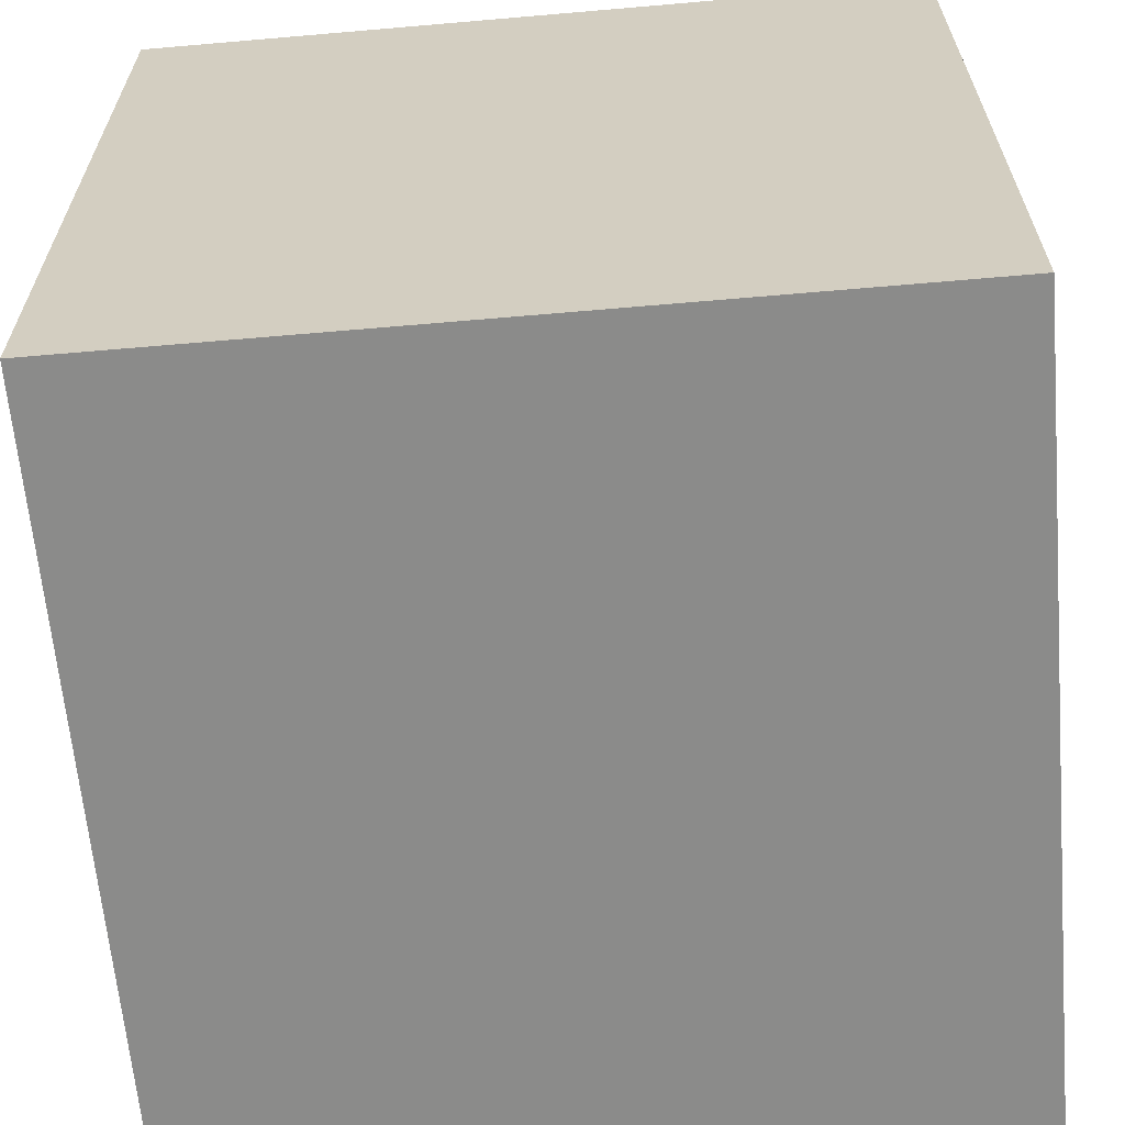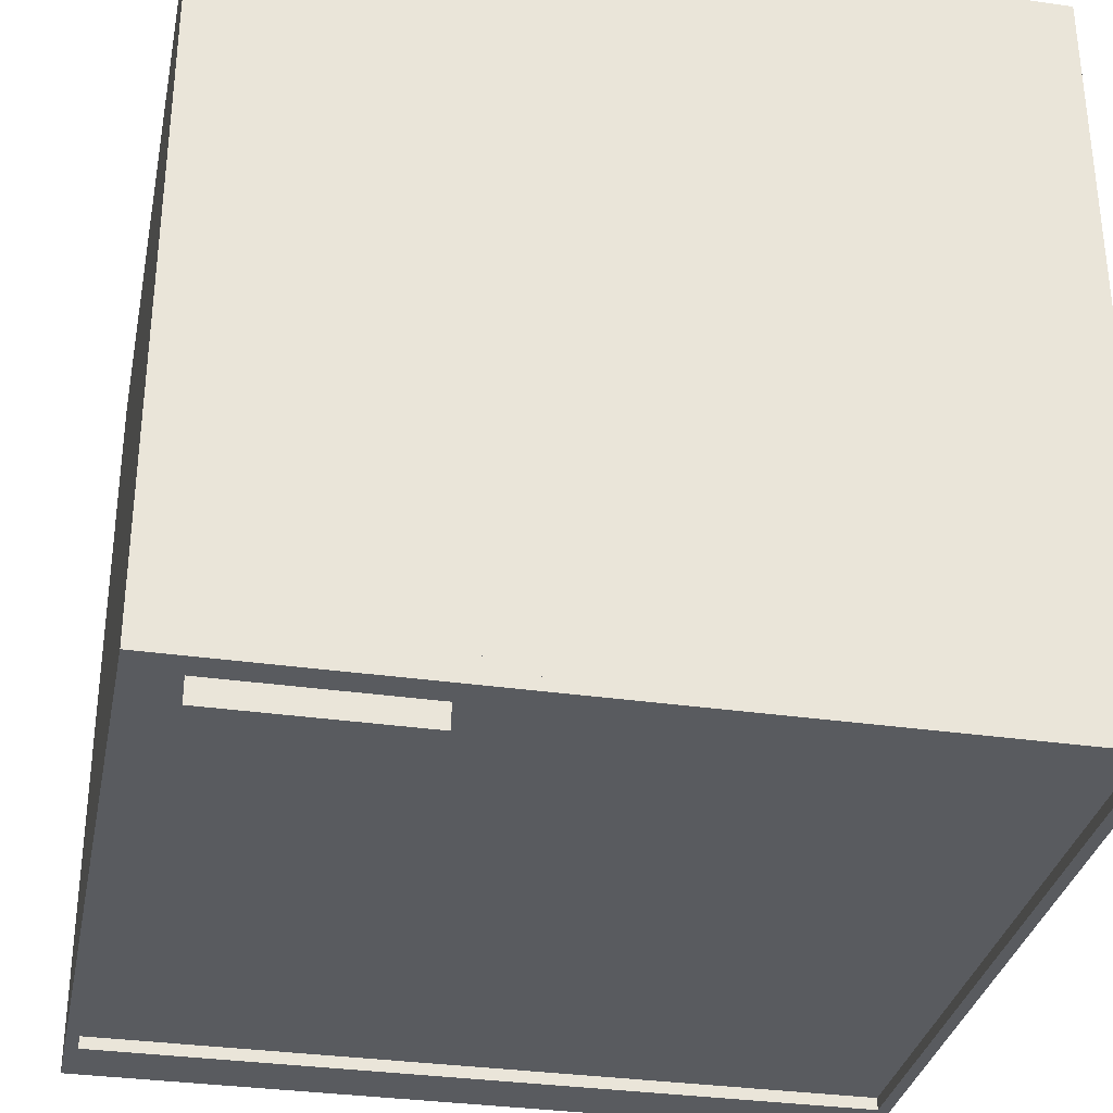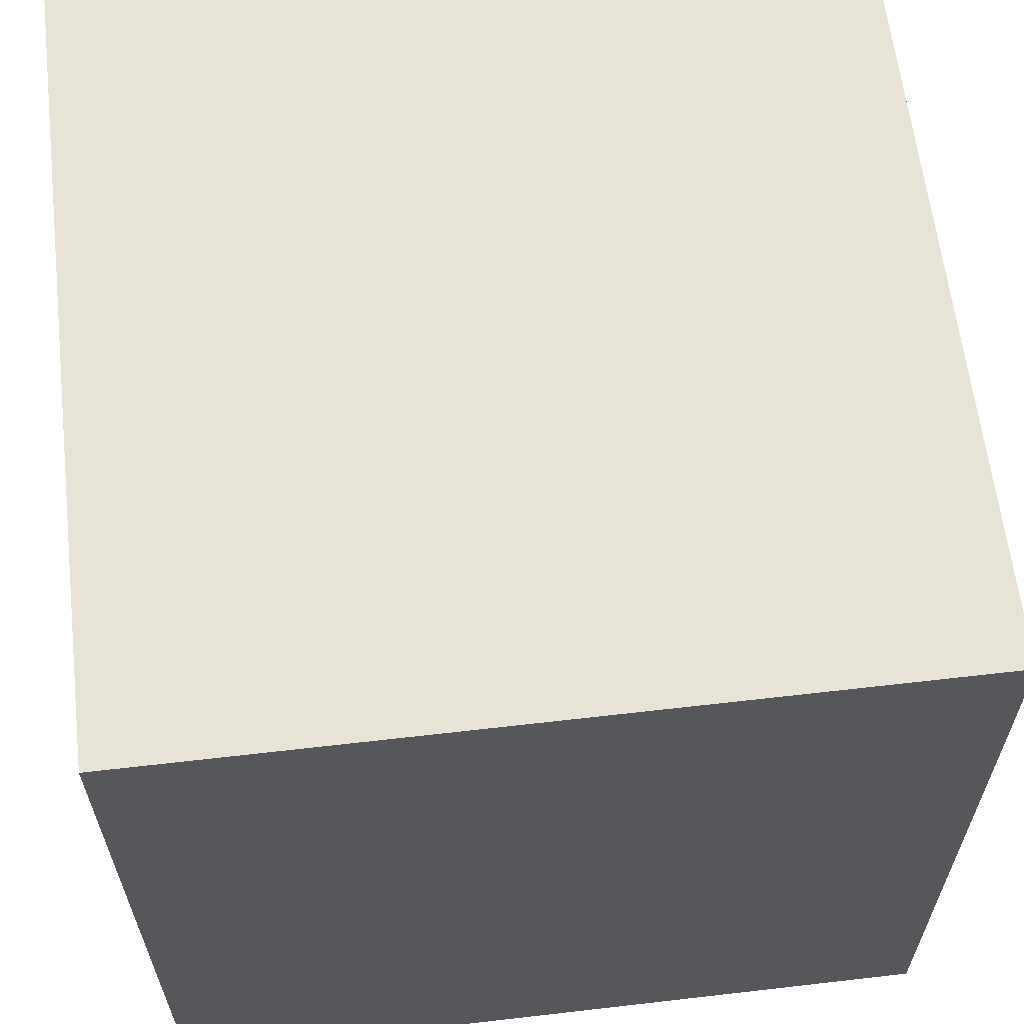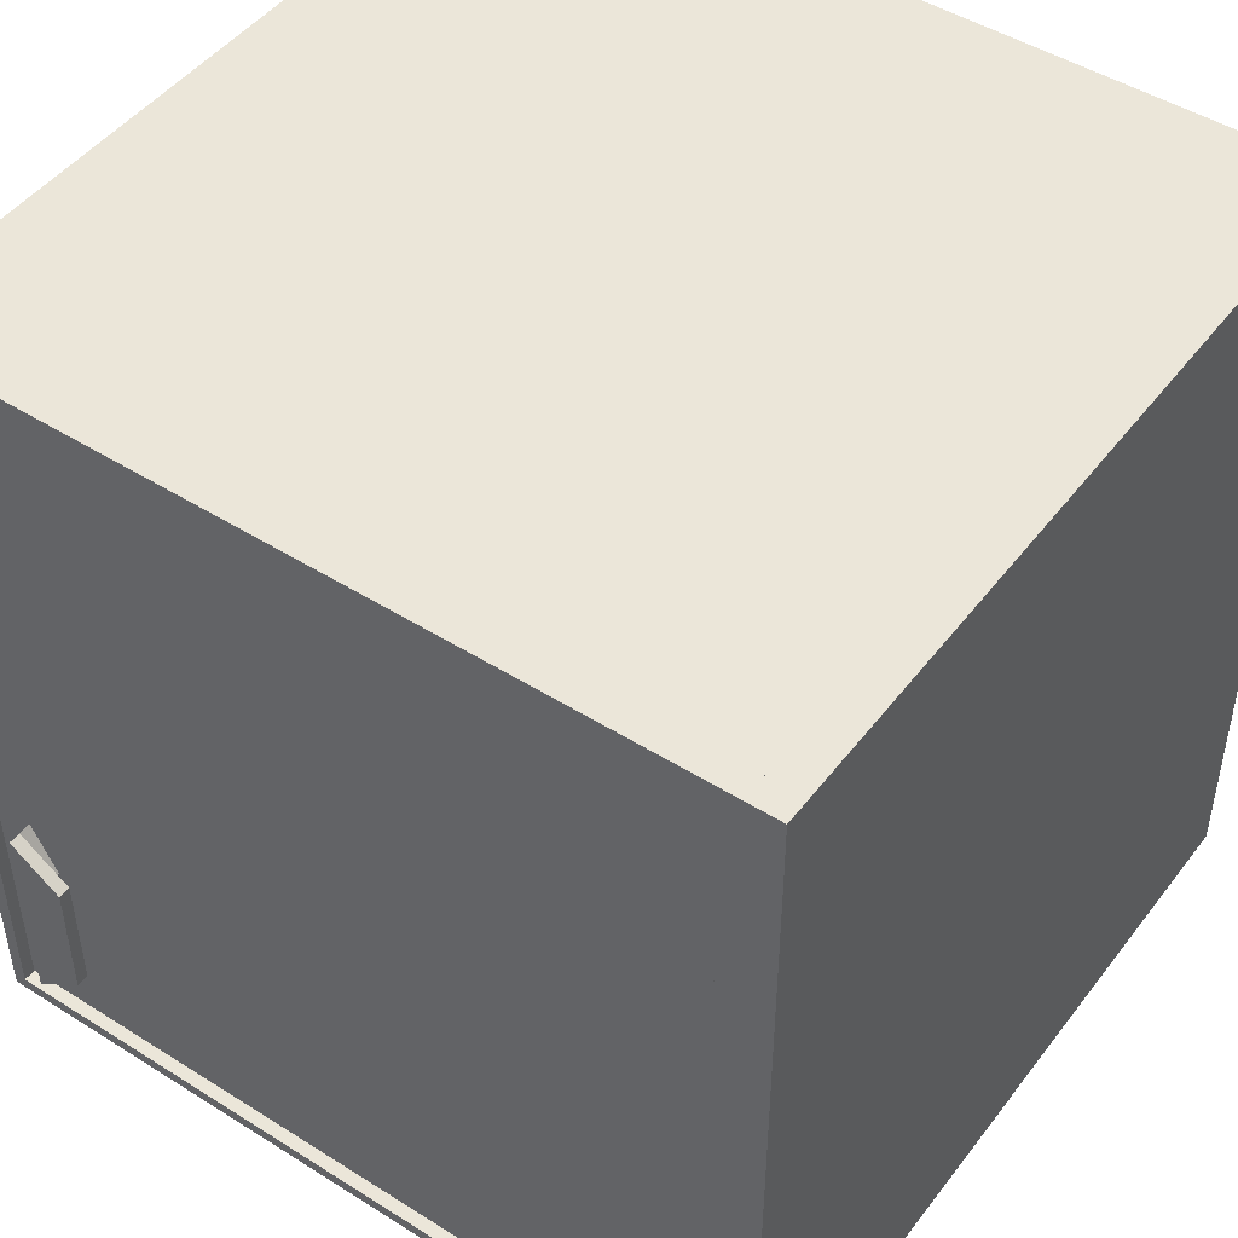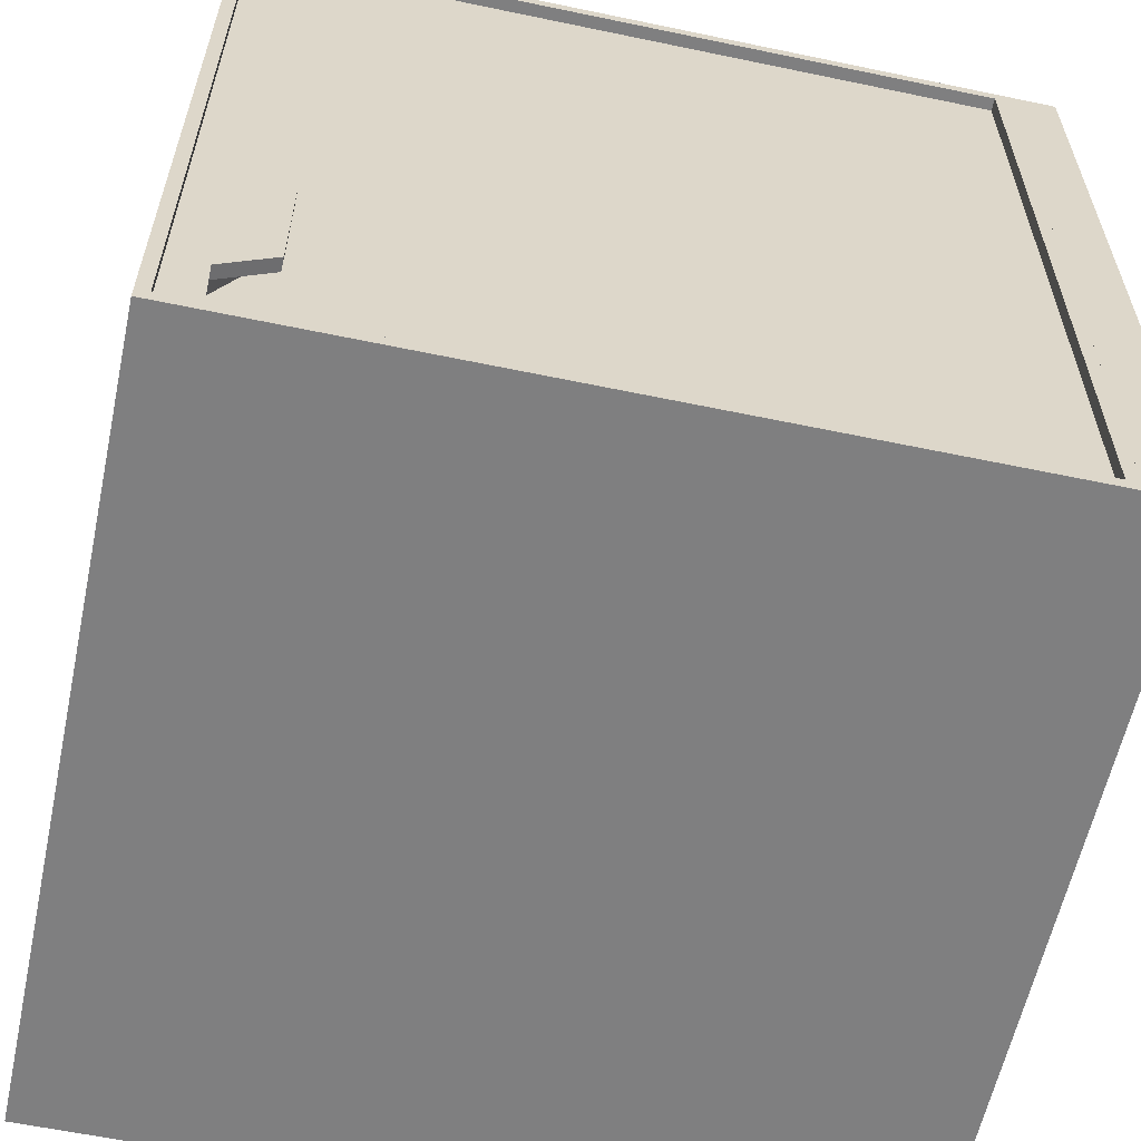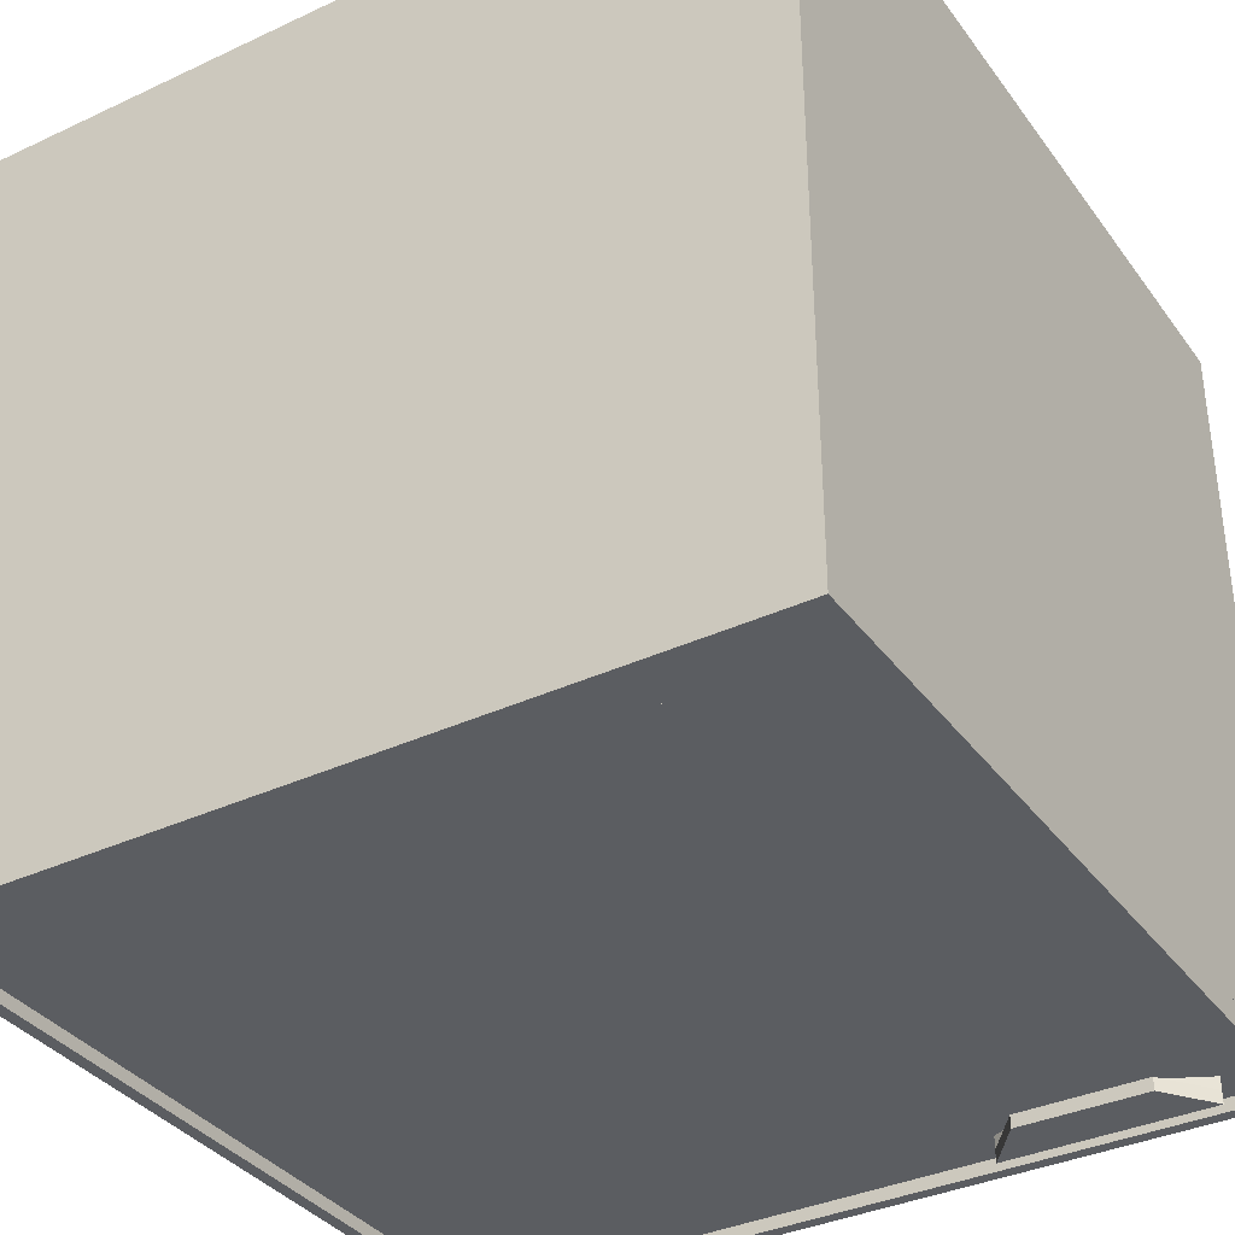
<metadata>
{"format":"obj","ext":"obj","renderer":"f3d","projection":"perspective","resolution":1024,"background":"white","views":[{"elev":-63.7,"azim":-85.0,"up":"+Y"},{"elev":-32.7,"azim":78.7,"up":"+Z"},{"elev":62.4,"azim":83.3,"up":"+Y"},{"elev":47.4,"azim":-144.6,"up":"+Y"},{"elev":-59.9,"azim":167.9,"up":"+Y"},{"elev":-36.0,"azim":-58.5,"up":"+Z"}]}
</metadata>
<code>
o cube.001
v -0.4375 0.5 -0.4375
v -0.4375 0.5 -0.4688
v -0.4375 -0.5 -0.4375
v -0.4375 -0.5 -0.4688
v -0.5 0.5 -0.4688
v -0.5 0.5 -0.4375
v -0.5 -0.5 -0.4688
v -0.5 -0.5 -0.4375
v 0.5 0.5 0.5
v 0.5 0.5 -0.4375
v 0.5 -0.5 0.5
v 0.5 -0.5 -0.4375
v -0.5 0.5 -0.4375
v -0.5 0.5 0.5
v -0.5 -0.5 -0.4375
v -0.5 -0.5 0.5
g cube.001_m_664cb654-3e85-e309-a5ce-088eda315f0d.001
f 4 7 5 2
f 3 4 2 1
f 8 3 1 6
f 7 8 6 5
f 6 1 2 5
f 7 4 3 8
f 12 15 13 10
f 11 12 10 9
f 16 11 9 14
f 15 16 14 13
f 14 9 10 13
f 15 12 11 16
o cube.002
v 0.5 0.5 -0.4375
v 0.5 0.5 -0.4531
v 0.5 -0.5 -0.4375
v 0.5 -0.5 -0.4531
v -0.4375 0.5 -0.4531
v -0.4375 0.5 -0.4375
v -0.4375 -0.5 -0.4531
v -0.4375 -0.5 -0.4375
v 0.5 0.5 -0.4531
v 0.5 0.5 -0.4688
v 0.5 0.4844 -0.4531
v 0.5 0.4844 -0.4688
v -0.4375 0.5 -0.4688
v -0.4375 0.5 -0.4531
v -0.4375 0.4844 -0.4688
v -0.4375 0.4844 -0.4531
v 0.5 -0.4844 -0.4531
v 0.5 -0.4844 -0.4688
v 0.5 -0.5 -0.4531
v 0.5 -0.5 -0.4688
v -0.4375 -0.4844 -0.4688
v -0.4375 -0.4844 -0.4531
v -0.4375 -0.5 -0.4688
v -0.4375 -0.5 -0.4531
v -0.4219 0.4844 -0.4531
v -0.4219 0.4844 -0.4688
v -0.4219 -0.4844 -0.4531
v -0.4219 -0.4844 -0.4688
v -0.4375 0.4844 -0.4688
v -0.4375 0.4844 -0.4531
v -0.4375 -0.4844 -0.4688
v -0.4375 -0.4844 -0.4531
v 0.5 0.4844 -0.4531
v 0.5 0.4844 -0.4688
v 0.5 -0.4844 -0.4531
v 0.5 -0.4844 -0.4688
v 0.4844 0.4844 -0.4688
v 0.4844 0.4844 -0.4531
v 0.4844 -0.4844 -0.4688
v 0.4844 -0.4844 -0.4531
g cube.002_m_5d003690-ee9d-8c32-e7f1-77120467c2d6.001
f 20 23 21 18
f 19 20 18 17
f 24 19 17 22
f 23 24 22 21
f 22 17 18 21
f 23 20 19 24
f 28 31 29 26
f 27 28 26 25
f 32 27 25 30
f 31 32 30 29
f 30 25 26 29
f 31 28 27 32
f 36 39 37 34
f 35 36 34 33
f 40 35 33 38
f 39 40 38 37
f 38 33 34 37
f 39 36 35 40
f 44 47 45 42
f 43 44 42 41
f 48 43 41 46
f 47 48 46 45
f 46 41 42 45
f 47 44 43 48
f 52 55 53 50
f 51 52 50 49
f 56 51 49 54
f 55 56 54 53
f 54 49 50 53
f 55 52 51 56
o poignée
v 0.4375 -0.25 -0.4688
v 0.4375 -0.25 -0.4844
v 0.4375 -0.1875 -0.4688
v 0.4375 -0.1875 -0.4844
v 0.4375 -0.375 -0.4688
v 0.4375 -0.375 -0.4844
v 0.4375 -0.4375 -0.4688
v 0.4375 -0.4375 -0.4844
v 0.4375 -0.25 -0.4688
v 0.4375 -0.25 -0.4844
v 0.4375 -0.375 -0.4688
v 0.4375 -0.375 -0.4844
v 0.375 -0.2344 -0.4688
v 0.375 -0.2344 -0.4844
v 0.375 -0.3906 -0.4688
v 0.375 -0.3906 -0.4844
v 0.4375 -0.1875 -0.4688
v 0.4062 -0.25 -0.4688
v 0.4375 -0.1875 -0.4531
v 0.4062 -0.25 -0.4531
v 0.4375 -0.25 -0.4531
v 0.4375 -0.25 -0.4688
v 0.4375 -0.1875 -0.4688
v 0.4375 -0.375 -0.4531
v 0.4375 -0.375 -0.4688
v 0.4375 -0.4375 -0.4531
v 0.4062 -0.375 -0.4531
v 0.4375 -0.4375 -0.4688
v 0.4062 -0.375 -0.4688
v 0.4375 -0.25 -0.4531
v 0.4375 -0.25 -0.4688
v 0.4375 -0.375 -0.4531
v 0.4375 -0.375 -0.4688
v 0.4062 -0.25 -0.4531
v 0.4062 -0.25 -0.4688
v 0.4062 -0.375 -0.4531
v 0.4062 -0.375 -0.4688
g poignée_m_6badf1e8-53a1-d107-0431-b75edb5b3c34.001
f 60 59 57 58
f 69 59 60 70
f 58 57 69 70
f 59 57 69
f 58 60 70
f 72 71 61 62
f 63 71 72 64
f 62 61 63 64
f 71 61 63
f 62 72 64
f 68 66 65 67
f 71 69 70 72
f 65 66 70 69
f 68 67 71 72
f 67 65 69 71
f 72 70 66 68
f 78 79 75 77
f 75 73 74 76
f 75 77 76
f 74 78 77 76
f 79 78 73
f 79 73 75
f 78 73 74
f 80 82 84 81
f 84 82 83 85
f 80 82 83
f 84 81 85
f 83 80 81 85
f 89 87 86 88
f 92 90 91 93
f 86 87 91 90
f 89 88 92 93
f 88 86 90 92
f 93 91 87 89

</code>
